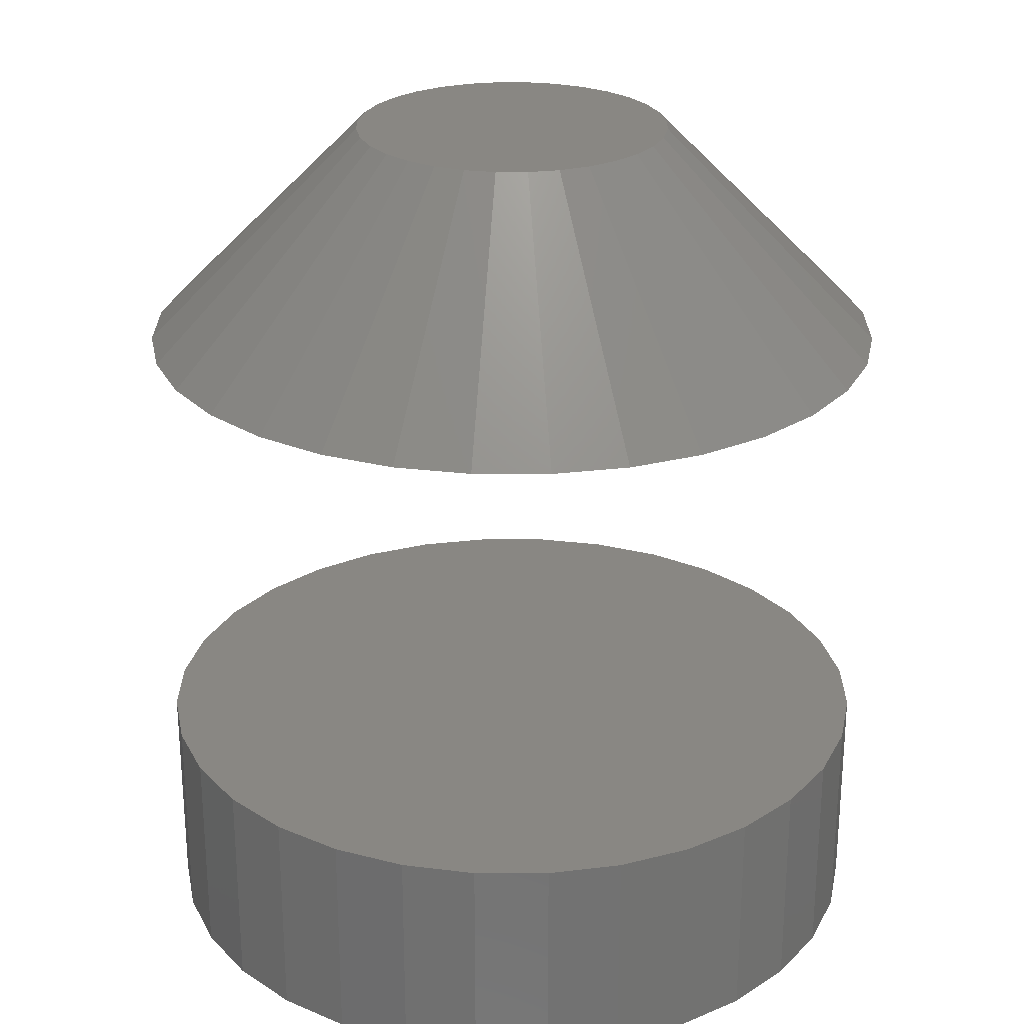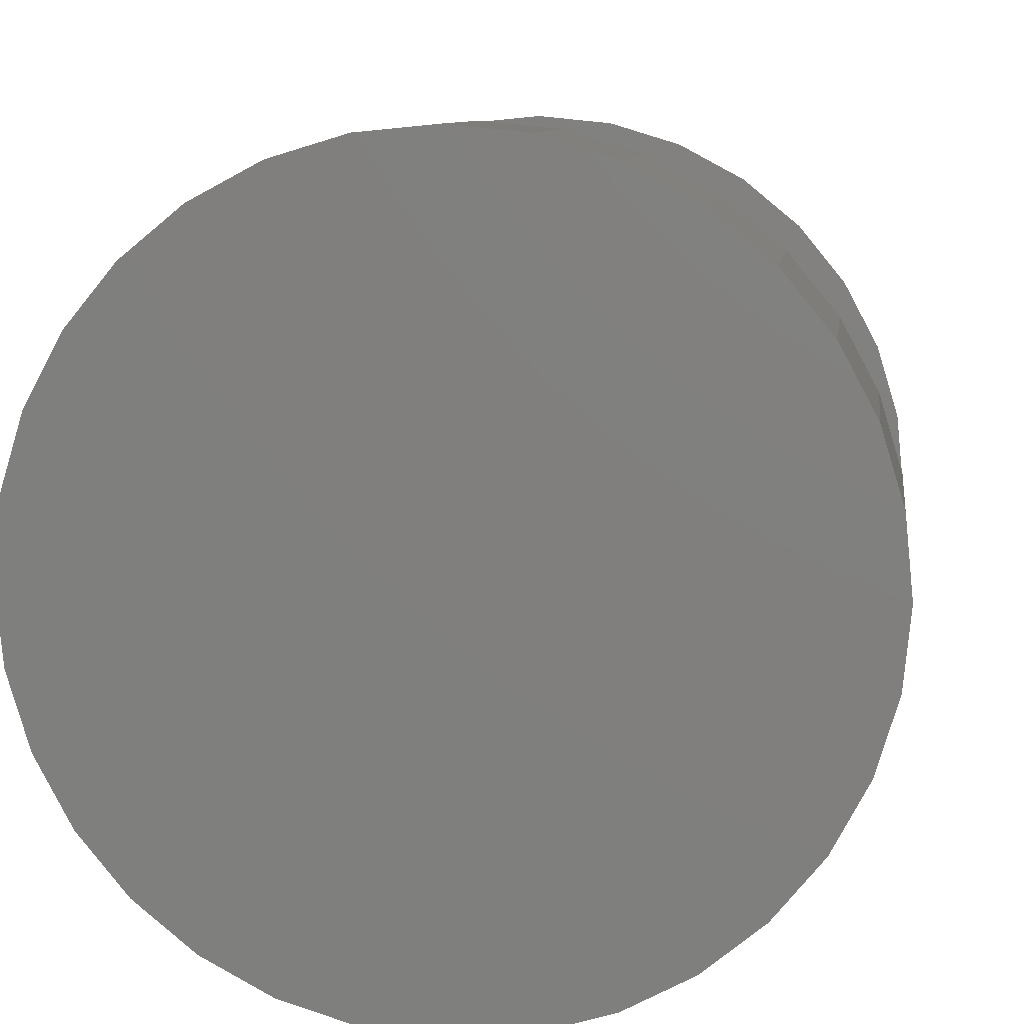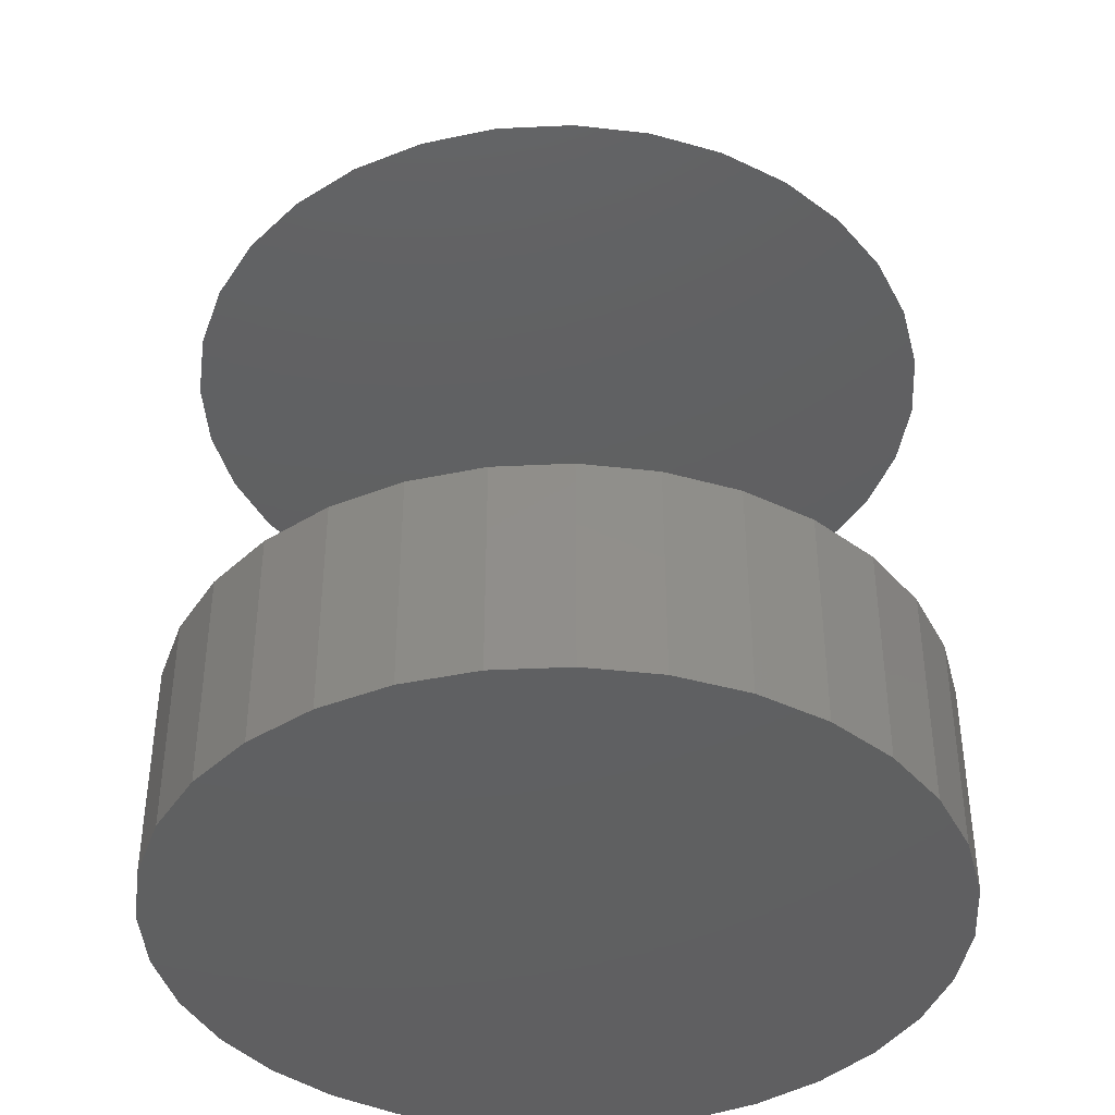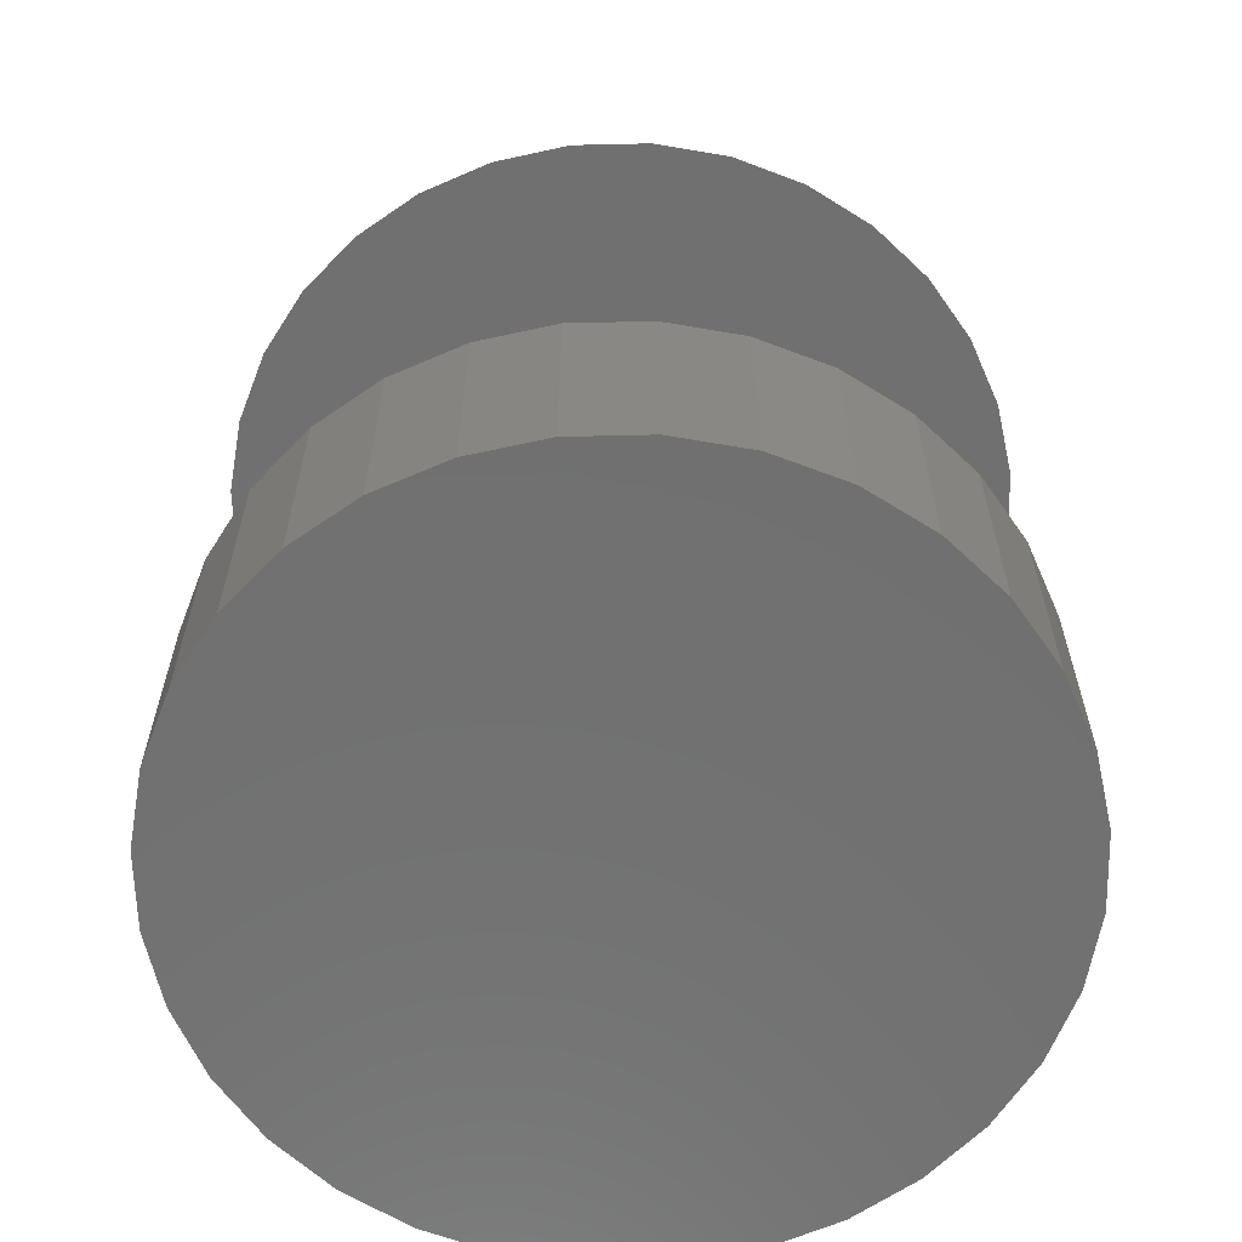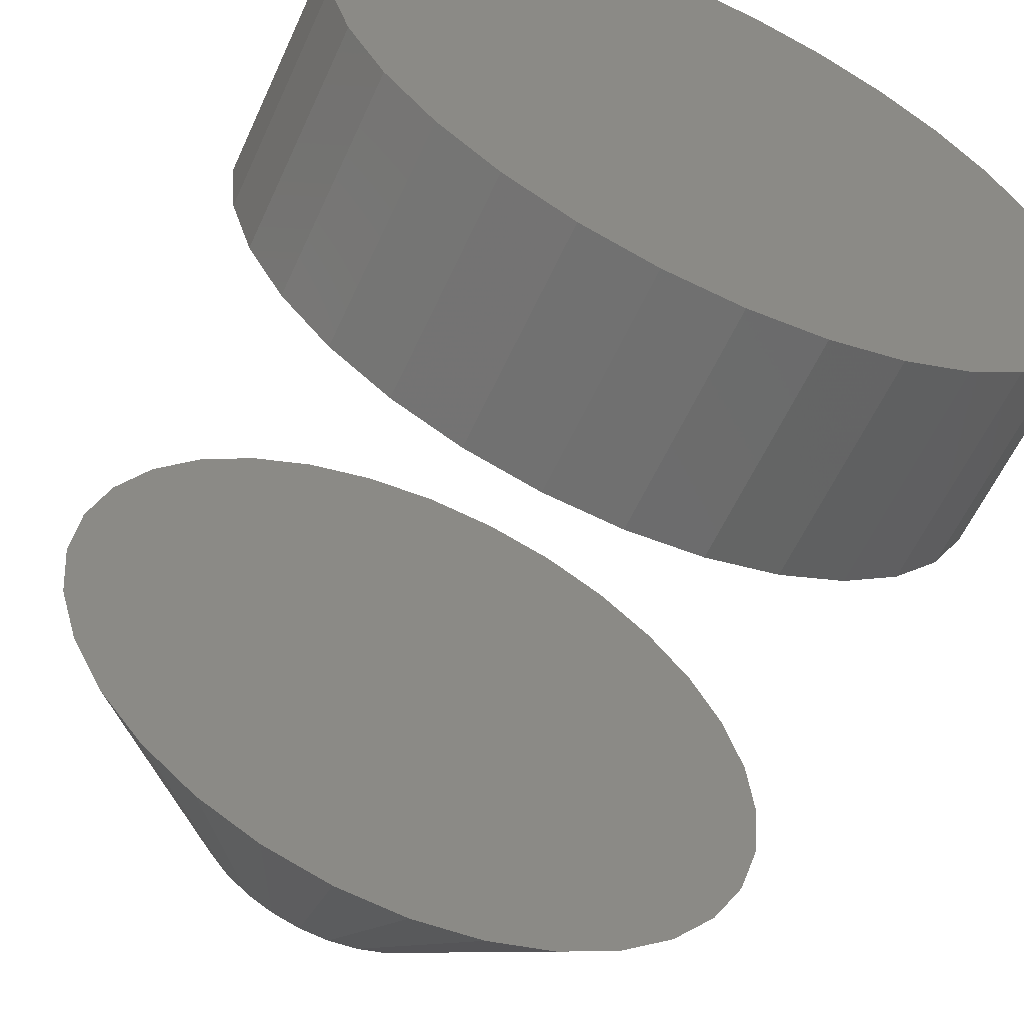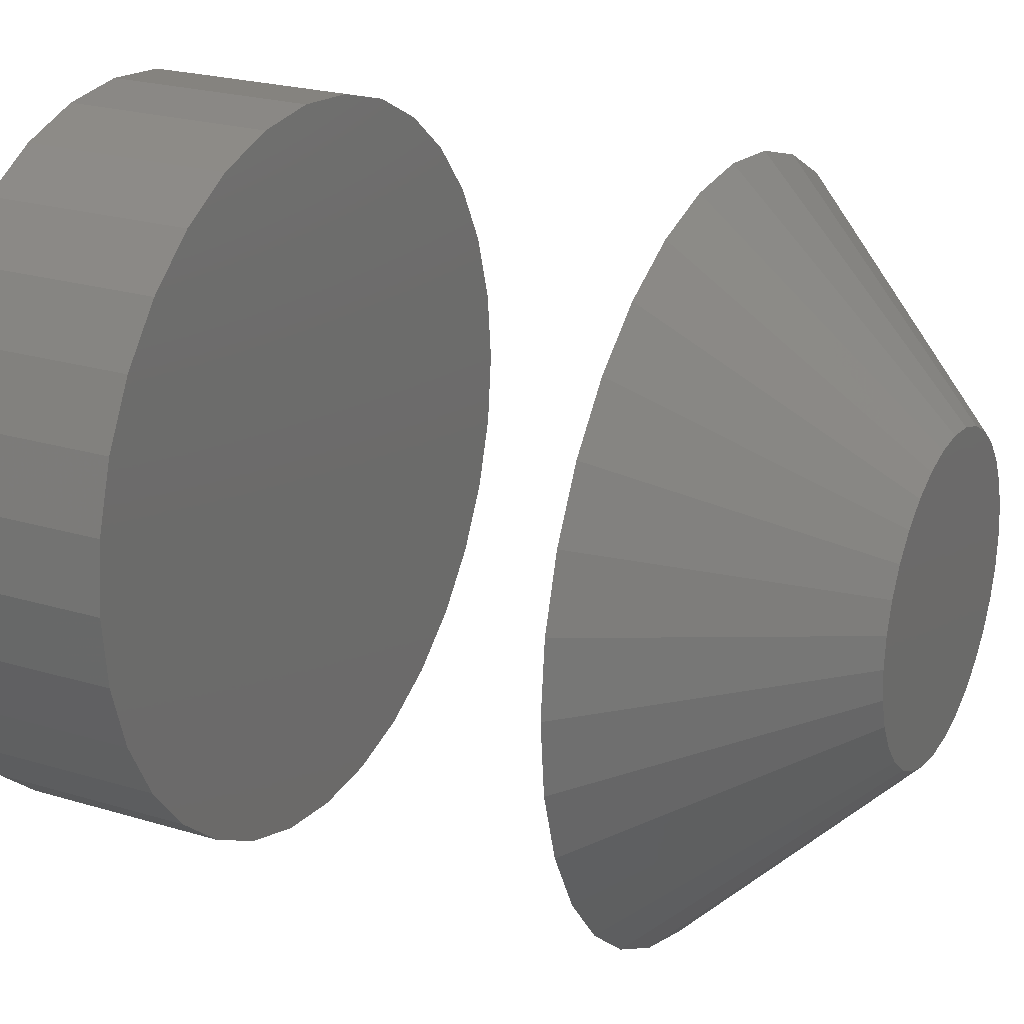
<metadata>
{"format":"stl","ext":"stl","renderer":"f3d","projection":"perspective","resolution":1024,"background":"white","views":[{"elev":25.6,"azim":-129.3,"up":"+Z"},{"elev":8.7,"azim":-172.7,"up":"+Y"},{"elev":-40.6,"azim":-2.3,"up":"+Z"},{"elev":-62.6,"azim":-4.3,"up":"+Z"},{"elev":-60.3,"azim":155.4,"up":"+Y"},{"elev":23.4,"azim":-63.0,"up":"+Y"}]}
</metadata>
<code>
# stl→obj: 128 verts, 248 faces
v 0.6293 -0.003618 0.01562
v 0.618 -0.004725 0.01562
v 0.6292 -0.004725 0.01562
v 0.6184 -0.00579 0.01562
v 0.6189 -0.006771 0.01562
v 0.6288 -0.00579 0.01562
v 0.6196 -0.007631 0.01562
v 0.6283 -0.006771 0.01562
v 0.6204 -0.008336 0.01562
v 0.6214 -0.008861 0.01562
v 0.6225 -0.009184 0.01562
v 0.6179 -0.003618 0.01562
v 0.6292 -0.002511 0.01562
v 0.618 -0.002511 0.01562
v 0.6276 -0.007631 0.01562
v 0.6236 -0.009293 0.01562
v 0.6247 -0.009184 0.01562
v 0.6258 -0.008861 0.01562
v 0.6268 -0.008336 0.01562
v 0.6288 -0.001447 0.01562
v 0.6204 0.0011 0.01562
v 0.6196 0.0003939 0.01562
v 0.6189 -0.0004659 0.01562
v 0.6184 -0.001447 0.01562
v 0.6283 -0.0004659 0.01562
v 0.6276 0.0003939 0.01562
v 0.6268 0.0011 0.01562
v 0.6258 0.001624 0.01562
v 0.6247 0.001947 0.01562
v 0.6236 0.002056 0.01562
v 0.6225 0.001947 0.01562
v 0.6214 0.001624 0.01562
v 0.6124 0.003874 0.007812
v 0.6141 0.005918 0.007812
v 0.6331 0.005918 0.007812
v 0.6348 0.003874 0.007812
v 0.6111 0.001543 0.007812
v 0.6361 0.001543 0.007812
v 0.6348 -0.01111 0.007812
v 0.6124 -0.01111 0.007812
v 0.6361 -0.00878 0.007812
v 0.6141 -0.01316 0.007812
v 0.6331 -0.01316 0.007812
v 0.6161 -0.01483 0.007812
v 0.6311 -0.01483 0.007812
v 0.6184 -0.01608 0.007812
v 0.621 -0.01685 0.007812
v 0.6288 -0.01608 0.007812
v 0.6236 -0.01711 0.007812
v 0.6262 -0.01685 0.007812
v 0.6311 0.007595 0.007812
v 0.6161 0.007595 0.007812
v 0.6184 0.008842 0.007812
v 0.621 0.009609 0.007812
v 0.6236 0.009868 0.007812
v 0.6262 0.009609 0.007812
v 0.6288 0.008842 0.007812
v 0.6111 -0.00878 0.007812
v 0.6104 -0.00625 0.007812
v 0.6368 -0.00625 0.007812
v 0.6101 -0.003618 0.007812
v 0.6371 -0.003618 0.007812
v 0.6104 -0.0009873 0.007812
v 0.6368 -0.0009873 0.007812
v 0.6101 -0.003618 -0.01562
v 0.6101 -0.003618 -0.007812
v 0.6104 -0.0009873 -0.01562
v 0.6104 -0.0009873 -0.007812
v 0.6111 0.001543 -0.01562
v 0.6111 0.001543 -0.007812
v 0.6124 0.003874 -0.01562
v 0.6124 0.003874 -0.007812
v 0.6141 0.005918 -0.01562
v 0.6141 0.005918 -0.007812
v 0.6161 0.007595 -0.01562
v 0.6161 0.007595 -0.007812
v 0.6184 0.008842 -0.01562
v 0.6184 0.008842 -0.007812
v 0.621 0.009609 -0.01562
v 0.621 0.009609 -0.007812
v 0.6236 0.009868 -0.01562
v 0.6236 0.009868 -0.007812
v 0.6262 0.009609 -0.01562
v 0.6262 0.009609 -0.007812
v 0.6288 0.008842 -0.01562
v 0.6288 0.008842 -0.007812
v 0.6311 0.007595 -0.01562
v 0.6311 0.007595 -0.007812
v 0.6331 0.005918 -0.01562
v 0.6331 0.005918 -0.007812
v 0.6348 0.003874 -0.01562
v 0.6348 0.003874 -0.007812
v 0.6361 0.001543 -0.01562
v 0.6361 0.001543 -0.007812
v 0.6368 -0.0009873 -0.01562
v 0.6368 -0.0009873 -0.007812
v 0.6371 -0.003618 -0.01562
v 0.6371 -0.003618 -0.007812
v 0.6368 -0.00625 -0.01562
v 0.6368 -0.00625 -0.007812
v 0.6361 -0.00878 -0.01562
v 0.6361 -0.00878 -0.007812
v 0.6348 -0.01111 -0.01562
v 0.6348 -0.01111 -0.007812
v 0.6331 -0.01316 -0.01562
v 0.6331 -0.01316 -0.007812
v 0.6311 -0.01483 -0.01562
v 0.6311 -0.01483 -0.007812
v 0.6288 -0.01608 -0.01562
v 0.6288 -0.01608 -0.007812
v 0.6262 -0.01685 -0.01562
v 0.6262 -0.01685 -0.007812
v 0.6236 -0.01711 -0.01562
v 0.6236 -0.01711 -0.007812
v 0.621 -0.01685 -0.01562
v 0.621 -0.01685 -0.007812
v 0.6184 -0.01608 -0.01562
v 0.6184 -0.01608 -0.007812
v 0.6161 -0.01483 -0.01562
v 0.6161 -0.01483 -0.007812
v 0.6141 -0.01316 -0.01562
v 0.6141 -0.01316 -0.007812
v 0.6124 -0.01111 -0.01562
v 0.6124 -0.01111 -0.007812
v 0.6111 -0.00878 -0.01562
v 0.6111 -0.00878 -0.007812
v 0.6104 -0.00625 -0.01562
v 0.6104 -0.00625 -0.007812
f 1 2 3
f 2 4 3
f 3 4 5
f 3 5 6
f 5 7 6
f 6 7 8
f 8 7 9
f 8 9 10
f 10 11 8
f 12 2 1
f 12 1 13
f 12 13 14
f 15 8 11
f 15 11 16
f 15 16 17
f 15 17 18
f 15 18 19
f 13 20 21
f 13 21 22
f 13 22 23
f 13 23 24
f 13 24 14
f 20 25 26
f 20 26 27
f 20 27 28
f 20 28 29
f 20 29 30
f 20 30 31
f 20 31 32
f 20 32 21
f 33 34 35
f 36 33 35
f 37 33 36
f 38 37 36
f 39 40 41
f 42 40 39
f 43 42 39
f 44 42 43
f 45 44 43
f 45 46 44
f 47 46 45
f 48 47 45
f 48 49 47
f 50 49 48
f 51 35 34
f 51 34 52
f 51 52 53
f 51 53 54
f 51 54 55
f 51 55 56
f 51 56 57
f 40 58 41
f 41 58 59
f 41 59 60
f 60 59 61
f 60 61 62
f 62 61 63
f 62 63 64
f 64 63 37
f 64 37 38
f 1 3 62
f 3 60 62
f 61 59 12
f 59 2 12
f 59 58 4
f 2 59 4
f 40 42 5
f 5 58 40
f 4 58 5
f 44 46 10
f 9 44 10
f 9 7 44
f 47 49 11
f 11 46 47
f 10 46 11
f 50 48 18
f 17 50 18
f 17 16 50
f 45 43 19
f 19 48 45
f 18 48 19
f 39 41 6
f 8 39 6
f 8 15 39
f 3 41 60
f 6 41 3
f 7 5 42
f 42 44 7
f 16 11 49
f 49 50 16
f 15 19 43
f 43 39 15
f 12 14 61
f 14 63 61
f 62 64 1
f 64 13 1
f 64 38 20
f 13 64 20
f 36 35 25
f 25 38 36
f 20 38 25
f 51 57 28
f 27 51 28
f 27 26 51
f 56 55 29
f 29 57 56
f 28 57 29
f 54 53 32
f 31 54 32
f 31 30 54
f 52 34 21
f 21 53 52
f 32 53 21
f 33 37 24
f 23 33 24
f 23 22 33
f 14 37 63
f 24 37 14
f 26 25 35
f 35 51 26
f 30 29 55
f 55 54 30
f 22 21 34
f 34 33 22
f 65 66 67
f 67 66 68
f 67 68 69
f 69 68 70
f 69 70 71
f 71 70 72
f 71 72 73
f 73 72 74
f 73 74 75
f 75 74 76
f 75 76 77
f 77 76 78
f 77 78 79
f 79 78 80
f 79 80 81
f 81 80 82
f 81 82 83
f 83 82 84
f 83 84 85
f 85 84 86
f 85 86 87
f 87 86 88
f 87 88 89
f 89 88 90
f 89 90 91
f 91 90 92
f 91 92 93
f 93 92 94
f 93 94 95
f 95 94 96
f 95 96 97
f 97 96 98
f 97 98 99
f 99 98 100
f 99 100 101
f 101 100 102
f 101 102 103
f 103 102 104
f 103 104 105
f 105 104 106
f 105 106 107
f 107 106 108
f 107 108 109
f 109 108 110
f 109 110 111
f 111 110 112
f 111 112 113
f 113 112 114
f 113 114 115
f 115 114 116
f 115 116 117
f 117 116 118
f 117 118 119
f 119 118 120
f 119 120 121
f 121 120 122
f 121 122 123
f 123 122 124
f 123 124 125
f 125 124 126
f 125 126 127
f 127 126 128
f 127 128 65
f 65 128 66
f 90 74 72
f 90 72 92
f 92 72 70
f 92 70 94
f 102 124 104
f 104 124 122
f 104 122 106
f 106 122 120
f 106 120 108
f 120 118 108
f 108 118 116
f 108 116 110
f 116 114 110
f 110 114 112
f 88 86 84
f 88 84 82
f 88 82 80
f 88 80 78
f 88 78 76
f 88 76 74
f 88 74 90
f 94 70 96
f 96 70 68
f 96 68 98
f 98 68 66
f 98 66 100
f 100 66 128
f 100 128 102
f 102 128 126
f 102 126 124
f 71 73 89
f 91 71 89
f 69 71 91
f 93 69 91
f 103 123 101
f 121 123 103
f 105 121 103
f 119 121 105
f 107 119 105
f 107 117 119
f 115 117 107
f 109 115 107
f 109 113 115
f 111 113 109
f 87 89 73
f 87 73 75
f 87 75 77
f 87 77 79
f 87 79 81
f 87 81 83
f 87 83 85
f 123 125 101
f 101 125 127
f 101 127 99
f 99 127 65
f 99 65 97
f 97 65 67
f 97 67 95
f 95 67 69
f 95 69 93

</code>
